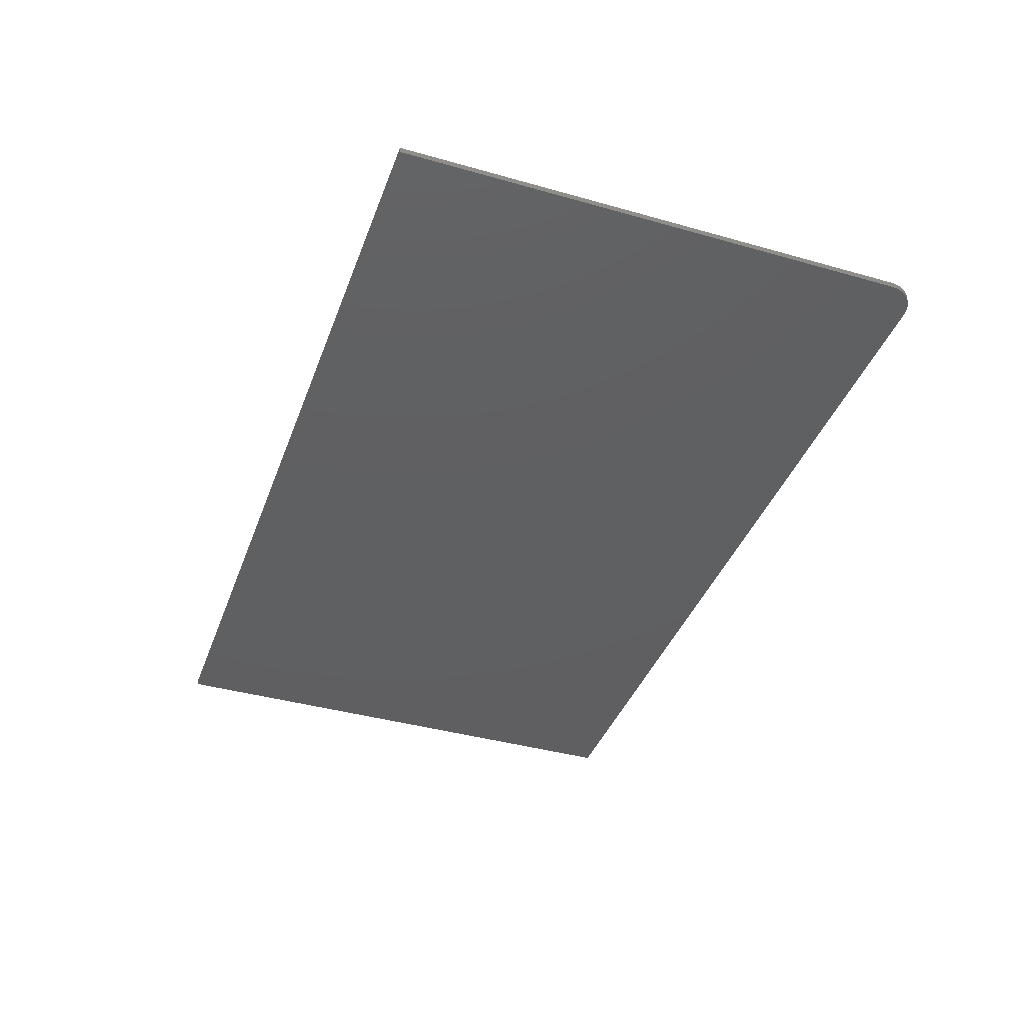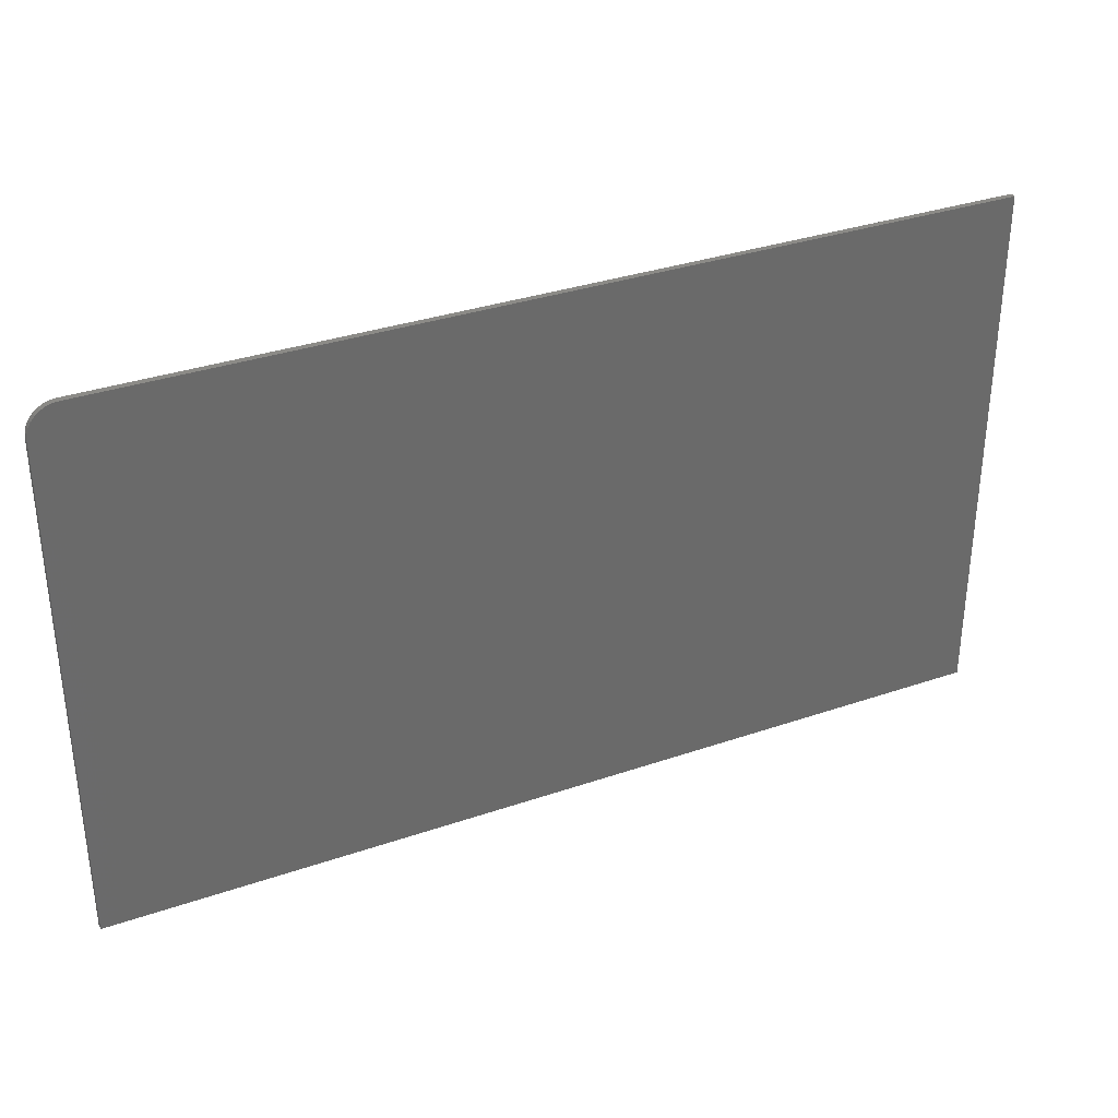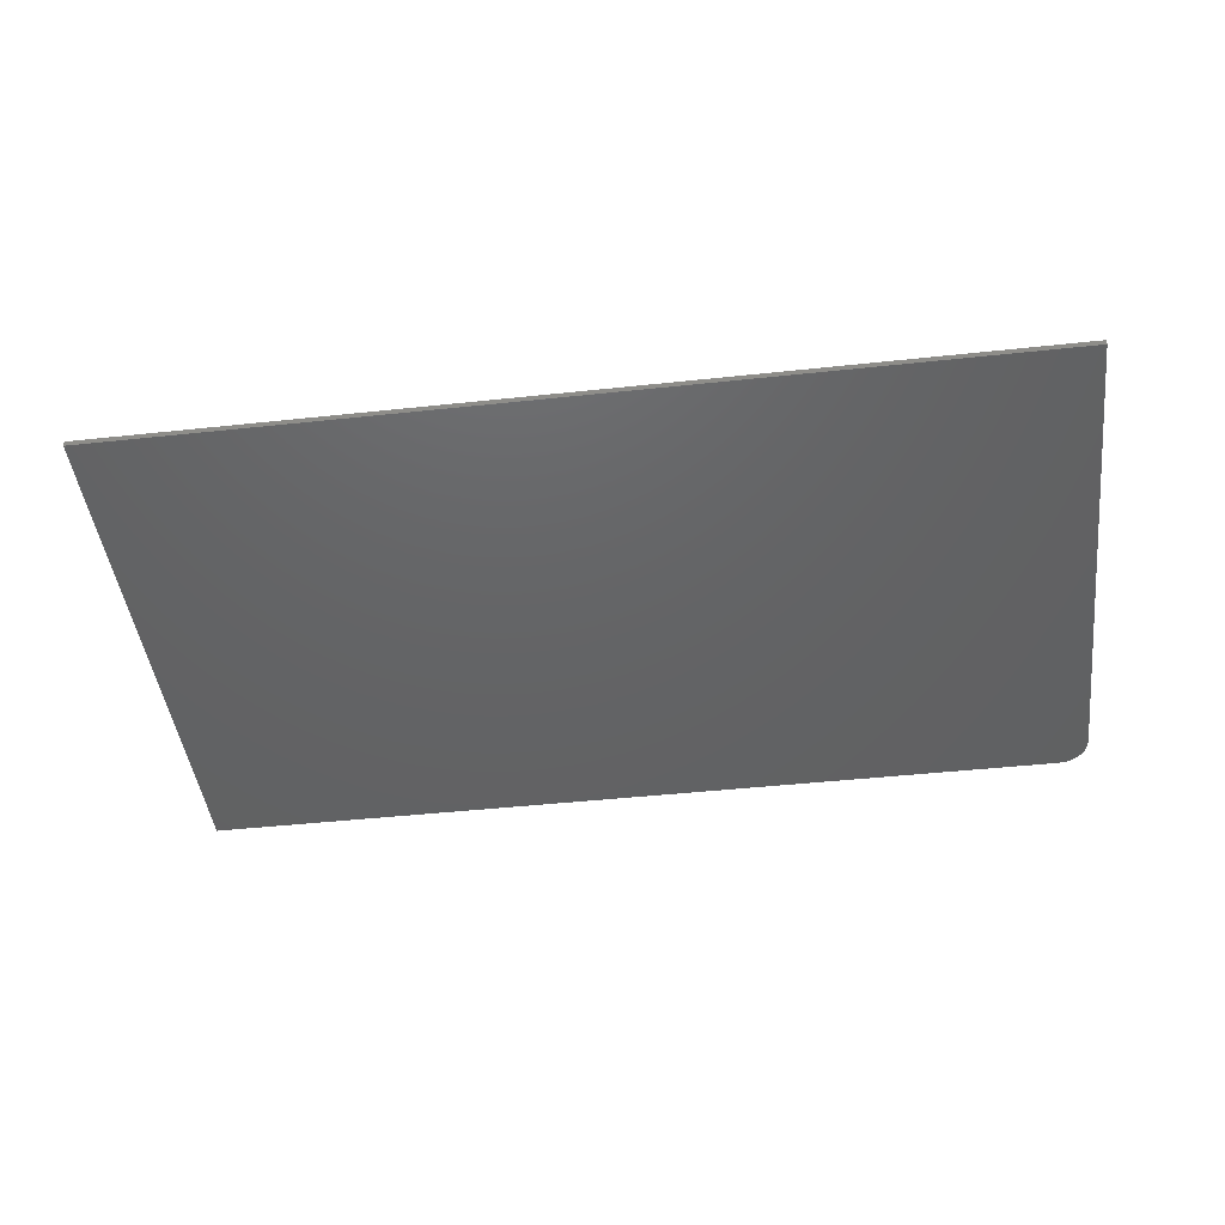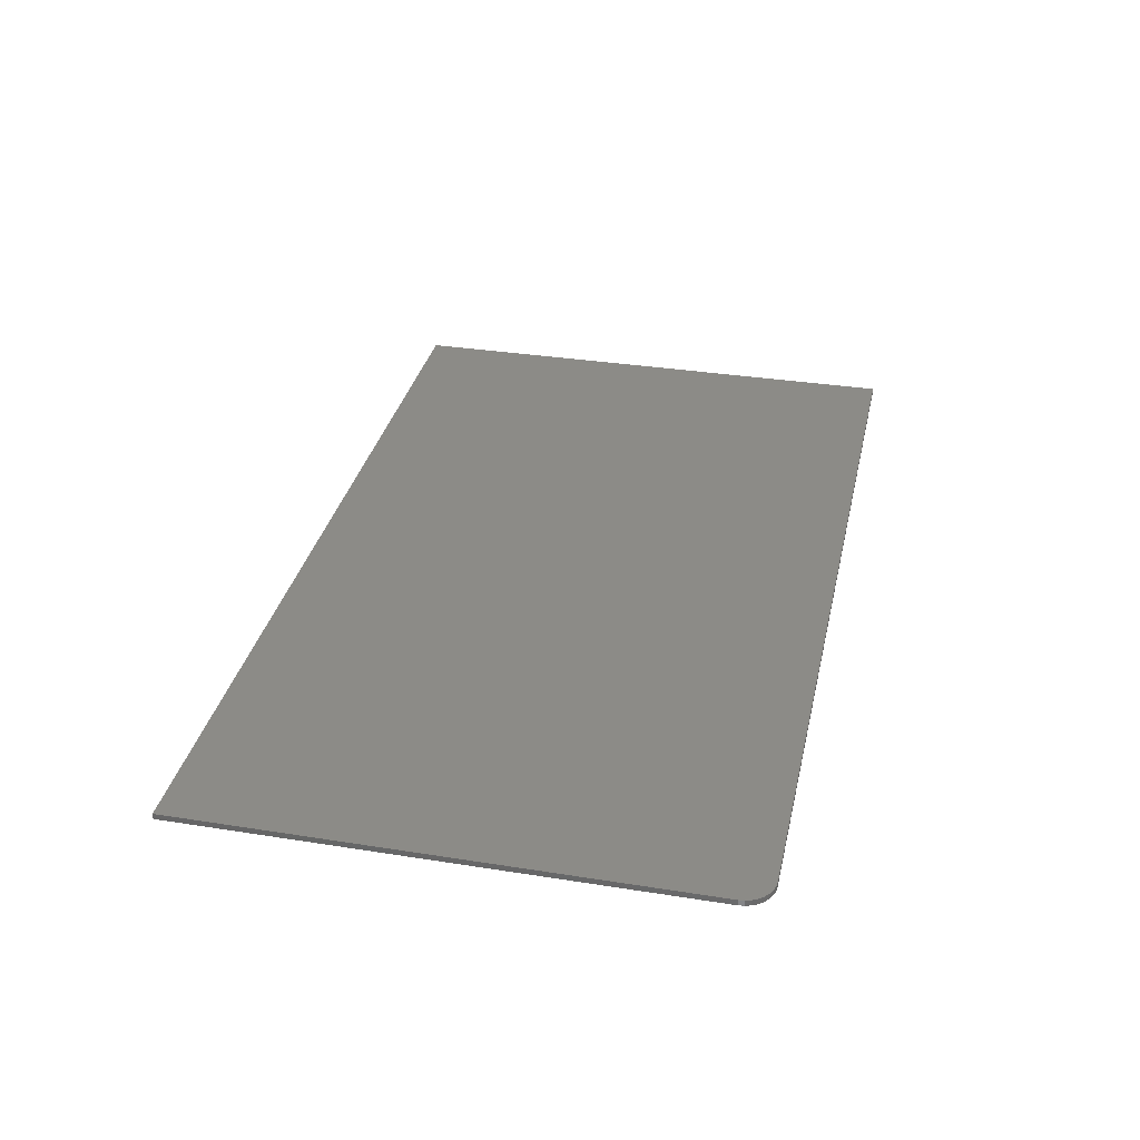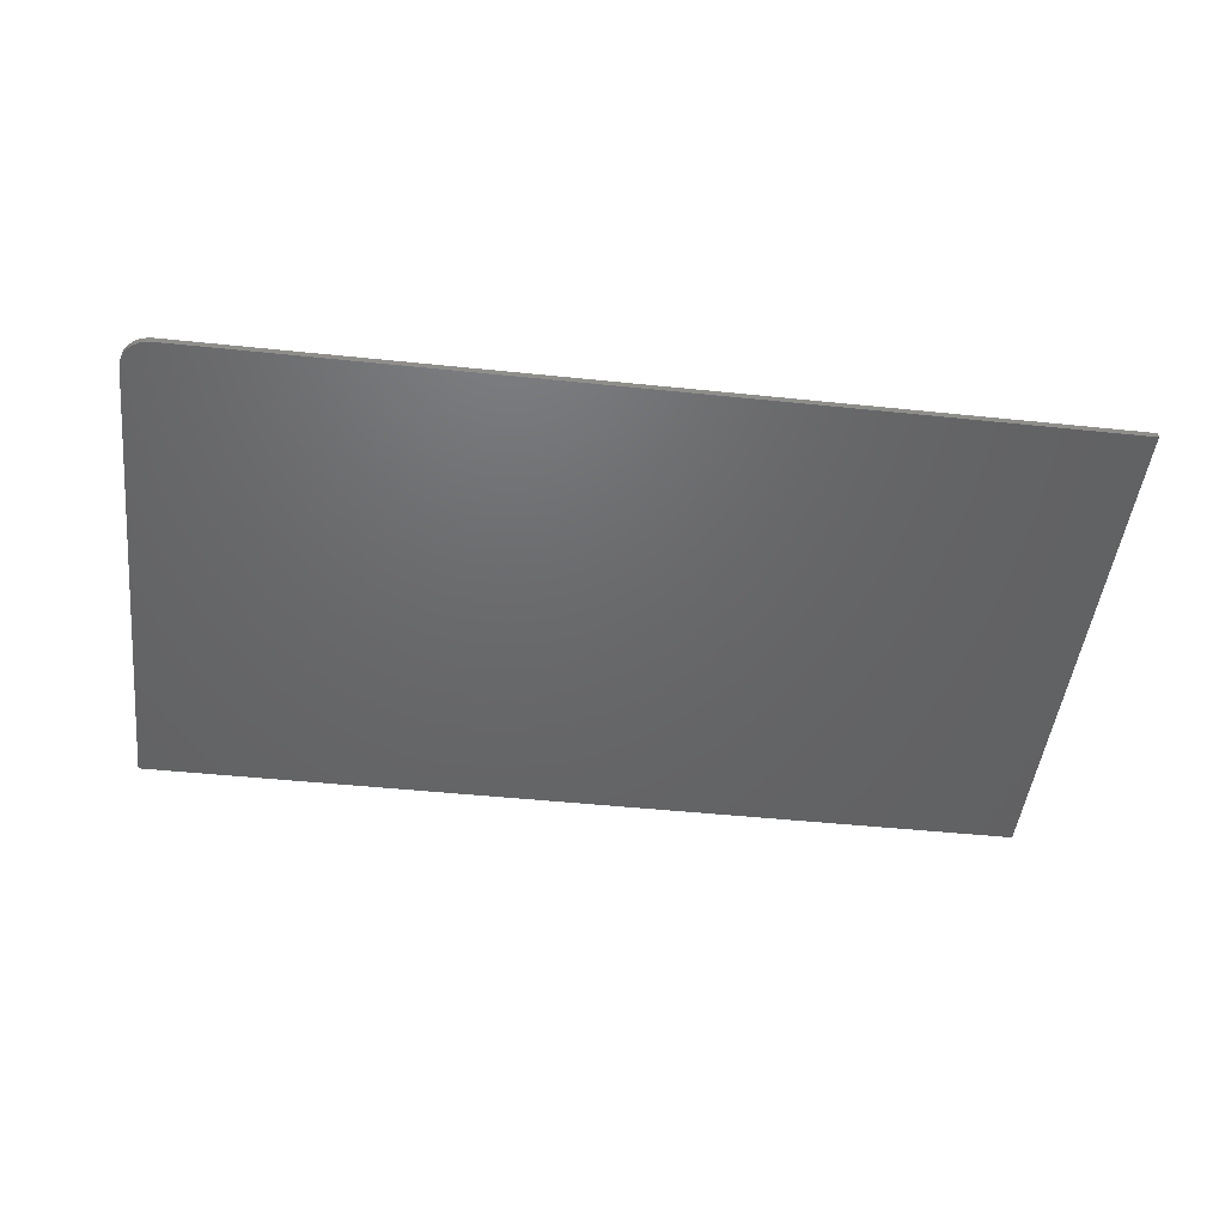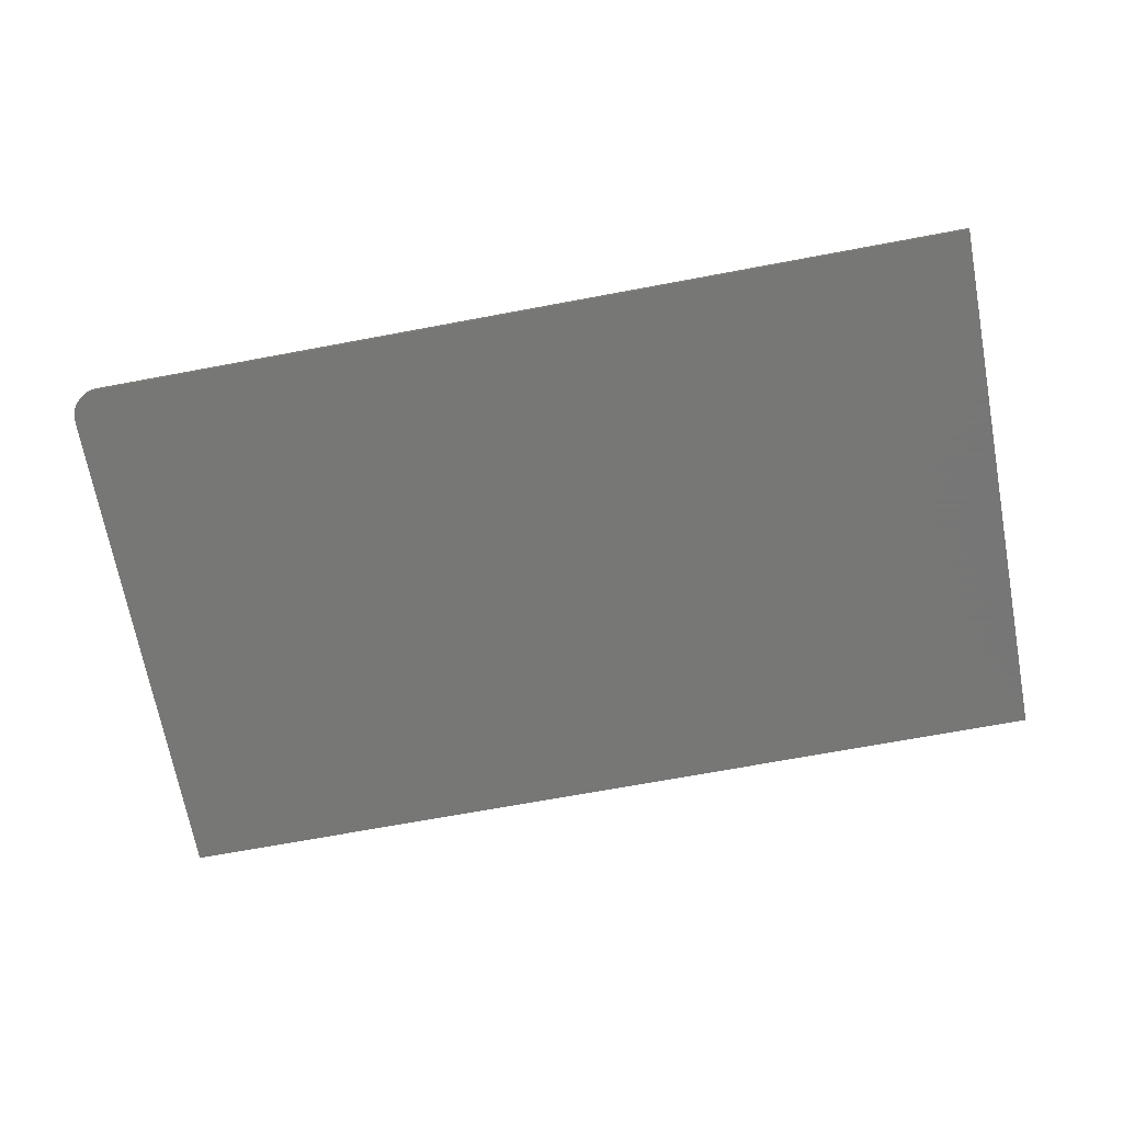
<metadata>
{"format":"stl","ext":"stl","renderer":"f3d","projection":"perspective","resolution":1024,"background":"white","views":[{"elev":-39.9,"azim":70.7,"up":"+Z"},{"elev":33.7,"azim":154.9,"up":"+Y"},{"elev":-45.2,"azim":7.1,"up":"+Z"},{"elev":33.2,"azim":102.3,"up":"+Z"},{"elev":-47.3,"azim":173.3,"up":"+Z"},{"elev":-69.3,"azim":-169.4,"up":"+Z"}]}
</metadata>
<code>
# stl→obj: 24 verts, 44 faces
v 0.5859 0.4453 0.007812
v 0.6009 0.4423 0.007812
v 0.5936 0.4446 0.007812
v -0.5938 0.4453 0.007812
v -0.5938 -0.2734 0.007812
v 0.625 -0.2734 0.007812
v 0.625 0.4062 0.007812
v 0.6242 0.4139 0.007812
v 0.622 0.4212 0.007812
v 0.6184 0.428 0.007812
v 0.6136 0.4339 0.007812
v 0.6076 0.4387 0.007812
v 0.5936 0.4446 0
v 0.6009 0.4423 0
v 0.5859 0.4453 0
v -0.5938 0.4453 0
v 0.6076 0.4387 0
v 0.6136 0.4339 0
v 0.6184 0.428 0
v 0.622 0.4212 0
v 0.6242 0.4139 0
v 0.625 0.4062 0
v 0.625 -0.2734 0
v -0.5938 -0.2734 0
f 1 2 3
f 4 5 6
f 4 6 7
f 4 7 8
f 4 8 9
f 4 9 10
f 4 10 11
f 4 11 12
f 4 12 2
f 4 2 1
f 13 14 15
f 16 15 14
f 16 14 17
f 16 17 18
f 16 18 19
f 16 19 20
f 16 20 21
f 16 21 22
f 16 22 23
f 16 23 24
f 1 15 4
f 4 15 16
f 6 23 7
f 7 23 22
f 15 1 13
f 13 1 3
f 13 3 14
f 14 3 2
f 14 2 17
f 17 2 12
f 17 12 18
f 18 12 11
f 18 11 19
f 19 11 10
f 19 10 20
f 20 10 9
f 20 9 21
f 21 9 8
f 21 8 22
f 22 8 7
f 4 16 5
f 5 16 24
f 5 24 6
f 6 24 23

</code>
